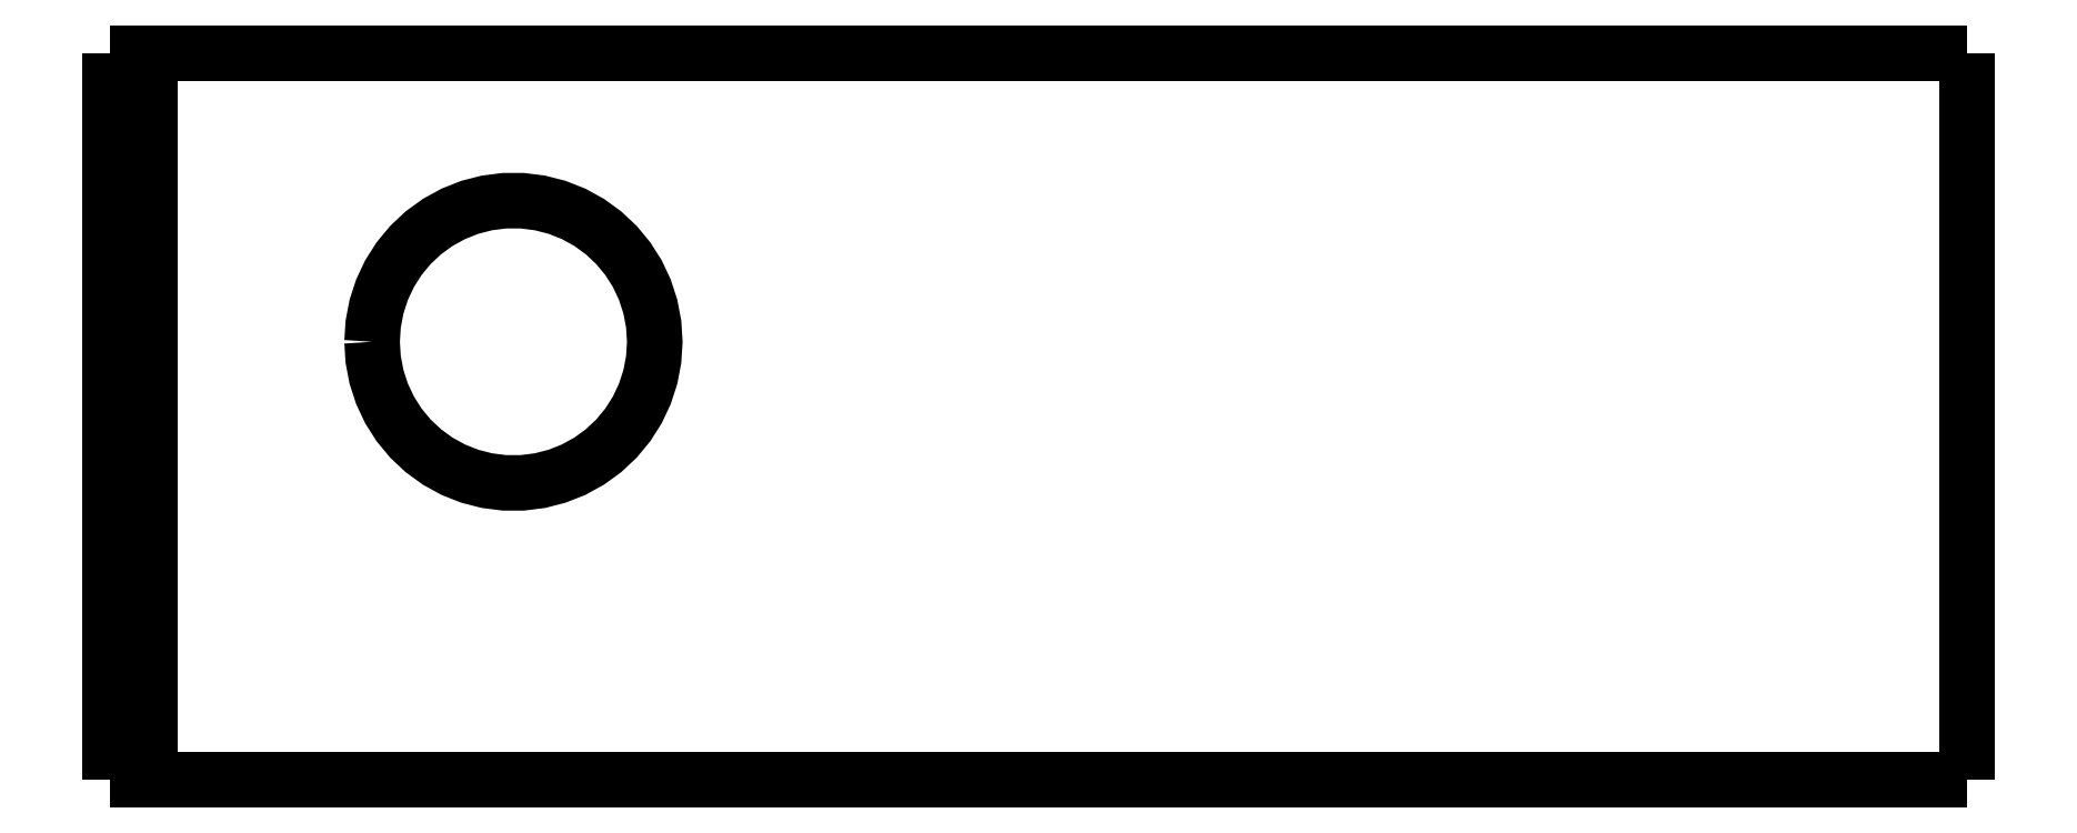
<metadata>
{"format":"dxf","ext":"dxf","renderer":"ezdxf+matplotlib","layout":"modelspace","background":"white","min_lineweight":24,"dpi":150}
</metadata>
<code>
0
SECTION
2
ENTITIES
0
LWPOLYLINE
8
0
90
51
70
0
10
46
20
18
10
46
20
17.64
10
46
20
17.28
10
46
20
16.92
10
46
20
16.56
10
46
20
16.2
10
46
20
15.84
10
46
20
15.48
10
46
20
15.12
10
46
20
14.76
10
46
20
14.4
10
46
20
14.04
10
46
20
13.68
10
46
20
13.32
10
46
20
12.96
10
46
20
12.6
10
46
20
12.24
10
46
20
11.88
10
46
20
11.52
10
46
20
11.16
10
46
20
10.8
10
46
20
10.44
10
46
20
10.08
10
46
20
9.72
10
46
20
9.36
10
46
20
9
10
46
20
8.64
10
46
20
8.28
10
46
20
7.92
10
46
20
7.56
10
46
20
7.2
10
46
20
6.84
10
46
20
6.48
10
46
20
6.12
10
46
20
5.76
10
46
20
5.4
10
46
20
5.04
10
46
20
4.68
10
46
20
4.32
10
46
20
3.96
10
46
20
3.6
10
46
20
3.24
10
46
20
2.88
10
46
20
2.52
10
46
20
2.16
10
46
20
1.8
10
46
20
1.44
10
46
20
1.08
10
46
20
0.72
10
46
20
0.36
10
46
20
0
0
LWPOLYLINE
8
0
90
51
70
0
10
36.29
20
0
10
36.51
20
0
10
36.74
20
0
10
36.96
20
0
10
37.19
20
0
10
37.43
20
0
10
37.68
20
0
10
37.92
20
0
10
38.18
20
0
10
38.44
20
0
10
38.7
20
0
10
38.96
20
0
10
39.22
20
0
10
39.49
20
0
10
39.76
20
0
10
40.03
20
0
10
40.29
20
0
10
40.56
20
0
10
40.83
20
0
10
41.09
20
0
10
41.35
20
0
10
41.62
20
0
10
41.87
20
0
10
42.12
20
0
10
42.37
20
0
10
42.62
20
0
10
42.85
20
0
10
43.08
20
0
10
43.31
20
0
10
43.53
20
0
10
43.74
20
0
10
43.95
20
0
10
44.15
20
0
10
44.34
20
0
10
44.51
20
0
10
44.69
20
0
10
44.86
20
0
10
45
20
0
10
45.14
20
0
10
45.28
20
0
10
45.4
20
0
10
45.5
20
0
10
45.61
20
0
10
45.71
20
0
10
45.77
20
0
10
45.83
20
0
10
45.9
20
0
10
45.94
20
0
10
45.96
20
0
10
45.98
20
0
10
46
20
0
0
LWPOLYLINE
8
0
90
51
70
0
10
36.29
20
18
10
36.51
20
18
10
36.74
20
18
10
36.96
20
18
10
37.19
20
18
10
37.43
20
18
10
37.68
20
18
10
37.92
20
18
10
38.18
20
18
10
38.44
20
18
10
38.7
20
18
10
38.96
20
18
10
39.22
20
18
10
39.49
20
18
10
39.76
20
18
10
40.03
20
18
10
40.29
20
18
10
40.56
20
18
10
40.83
20
18
10
41.09
20
18
10
41.35
20
18
10
41.62
20
18
10
41.87
20
18
10
42.12
20
18
10
42.37
20
18
10
42.62
20
18
10
42.85
20
18
10
43.08
20
18
10
43.31
20
18
10
43.53
20
18
10
43.74
20
18
10
43.95
20
18
10
44.15
20
18
10
44.34
20
18
10
44.51
20
18
10
44.69
20
18
10
44.86
20
18
10
45
20
18
10
45.14
20
18
10
45.28
20
18
10
45.4
20
18
10
45.5
20
18
10
45.61
20
18
10
45.71
20
18
10
45.77
20
18
10
45.83
20
18
10
45.9
20
18
10
45.94
20
18
10
45.96
20
18
10
45.98
20
18
10
46
20
18
0
LWPOLYLINE
8
0
90
51
70
0
10
0
20
0
10
0
20
0.36
10
0
20
0.72
10
0
20
1.08
10
0
20
1.44
10
0
20
1.8
10
0
20
2.16
10
0
20
2.52
10
0
20
2.88
10
0
20
3.24
10
0
20
3.6
10
0
20
3.96
10
0
20
4.32
10
0
20
4.68
10
0
20
5.04
10
0
20
5.4
10
0
20
5.76
10
0
20
6.12
10
0
20
6.48
10
0
20
6.84
10
0
20
7.2
10
0
20
7.56
10
0
20
7.92
10
0
20
8.28
10
0
20
8.64
10
0
20
9
10
0
20
9.36
10
0
20
9.72
10
0
20
10.08
10
0
20
10.44
10
0
20
10.8
10
0
20
11.16
10
0
20
11.52
10
0
20
11.88
10
0
20
12.24
10
0
20
12.6
10
0
20
12.96
10
0
20
13.32
10
0
20
13.68
10
0
20
14.04
10
0
20
14.4
10
0
20
14.76
10
0
20
15.12
10
0
20
15.48
10
0
20
15.84
10
0
20
16.2
10
0
20
16.56
10
0
20
16.92
10
0
20
17.28
10
0
20
17.64
10
0
20
18
0
LWPOLYLINE
8
0
90
51
70
0
10
6.5
20
10.85
10
6.528
20
11.29
10
6.61
20
11.72
10
6.746
20
12.14
10
6.933
20
12.54
10
7.168
20
12.91
10
7.449
20
13.25
10
7.769
20
13.55
10
8.125
20
13.81
10
8.51
20
14.02
10
8.918
20
14.18
10
9.344
20
14.29
10
9.78
20
14.34
10
10.22
20
14.34
10
10.66
20
14.29
10
11.08
20
14.18
10
11.49
20
14.02
10
11.88
20
13.81
10
12.23
20
13.55
10
12.55
20
13.25
10
12.83
20
12.91
10
13.07
20
12.54
10
13.25
20
12.14
10
13.39
20
11.72
10
13.47
20
11.29
10
13.5
20
10.85
10
13.47
20
10.41
10
13.39
20
9.98
10
13.25
20
9.562
10
13.07
20
9.164
10
12.83
20
8.793
10
12.55
20
8.454
10
12.23
20
8.153
10
11.88
20
7.895
10
11.49
20
7.683
10
11.08
20
7.521
10
10.66
20
7.412
10
10.22
20
7.357
10
9.78
20
7.357
10
9.344
20
7.412
10
8.918
20
7.521
10
8.51
20
7.683
10
8.125
20
7.895
10
7.769
20
8.153
10
7.449
20
8.454
10
7.168
20
8.793
10
6.933
20
9.164
10
6.746
20
9.562
10
6.61
20
9.98
10
6.528
20
10.41
10
6.5
20
10.85
0
LWPOLYLINE
8
0
90
51
70
0
10
1
20
18
10
1.607
20
18
10
2.214
20
18
10
2.82
20
18
10
3.427
20
18
10
4.034
20
18
10
4.641
20
18
10
5.248
20
18
10
5.854
20
18
10
6.461
20
18
10
7.068
20
18
10
7.675
20
18
10
8.282
20
18
10
8.888
20
18
10
9.495
20
18
10
10.1
20
18
10
10.71
20
18
10
11.32
20
18
10
11.92
20
18
10
12.53
20
18
10
13.14
20
18
10
13.74
20
18
10
14.35
20
18
10
14.96
20
18
10
15.56
20
18
10
16.17
20
18
10
16.78
20
18
10
17.38
20
18
10
17.99
20
18
10
18.6
20
18
10
19.2
20
18
10
19.81
20
18
10
20.42
20
18
10
21.02
20
18
10
21.63
20
18
10
22.24
20
18
10
22.84
20
18
10
23.45
20
18
10
24.06
20
18
10
24.67
20
18
10
25.27
20
18
10
25.88
20
18
10
26.49
20
18
10
27.09
20
18
10
27.7
20
18
10
28.31
20
18
10
28.91
20
18
10
29.52
20
18
10
30.13
20
18
10
30.73
20
18
10
31.34
20
18
0
LWPOLYLINE
8
0
90
51
70
0
10
1
20
18
10
1
20
17.64
10
1
20
17.28
10
1
20
16.92
10
1
20
16.56
10
1
20
16.2
10
1
20
15.84
10
1
20
15.48
10
1
20
15.12
10
1
20
14.76
10
1
20
14.4
10
1
20
14.04
10
1
20
13.68
10
1
20
13.32
10
1
20
12.96
10
1
20
12.6
10
1
20
12.24
10
1
20
11.88
10
1
20
11.52
10
1
20
11.16
10
1
20
10.8
10
1
20
10.44
10
1
20
10.08
10
1
20
9.72
10
1
20
9.36
10
1
20
9
10
1
20
8.64
10
1
20
8.28
10
1
20
7.92
10
1
20
7.56
10
1
20
7.2
10
1
20
6.84
10
1
20
6.48
10
1
20
6.12
10
1
20
5.76
10
1
20
5.4
10
1
20
5.04
10
1
20
4.68
10
1
20
4.32
10
1
20
3.96
10
1
20
3.6
10
1
20
3.24
10
1
20
2.88
10
1
20
2.52
10
1
20
2.16
10
1
20
1.8
10
1
20
1.44
10
1
20
1.08
10
1
20
0.72
10
1
20
0.36
10
1
20
0
0
LWPOLYLINE
8
0
90
51
70
0
10
1
20
0
10
1.607
20
0
10
2.214
20
0
10
2.82
20
0
10
3.427
20
0
10
4.034
20
0
10
4.641
20
0
10
5.248
20
0
10
5.854
20
0
10
6.461
20
0
10
7.068
20
0
10
7.675
20
0
10
8.282
20
0
10
8.888
20
0
10
9.495
20
0
10
10.1
20
0
10
10.71
20
0
10
11.32
20
0
10
11.92
20
0
10
12.53
20
0
10
13.14
20
0
10
13.74
20
0
10
14.35
20
0
10
14.96
20
0
10
15.56
20
0
10
16.17
20
0
10
16.78
20
0
10
17.38
20
0
10
17.99
20
0
10
18.6
20
0
10
19.2
20
0
10
19.81
20
0
10
20.42
20
0
10
21.02
20
0
10
21.63
20
0
10
22.24
20
0
10
22.84
20
0
10
23.45
20
0
10
24.06
20
0
10
24.67
20
0
10
25.27
20
0
10
25.88
20
0
10
26.49
20
0
10
27.09
20
0
10
27.7
20
0
10
28.31
20
0
10
28.91
20
0
10
29.52
20
0
10
30.13
20
0
10
30.73
20
0
10
31.34
20
0
0
LWPOLYLINE
8
0
90
51
70
0
10
1.421e-14
20
18
10
0.02
20
18
10
0.04
20
18
10
0.06
20
18
10
0.08
20
18
10
0.1
20
18
10
0.12
20
18
10
0.14
20
18
10
0.16
20
18
10
0.18
20
18
10
0.2
20
18
10
0.22
20
18
10
0.24
20
18
10
0.26
20
18
10
0.28
20
18
10
0.3
20
18
10
0.32
20
18
10
0.34
20
18
10
0.36
20
18
10
0.38
20
18
10
0.4
20
18
10
0.42
20
18
10
0.44
20
18
10
0.46
20
18
10
0.48
20
18
10
0.5
20
18
10
0.52
20
18
10
0.54
20
18
10
0.56
20
18
10
0.58
20
18
10
0.6
20
18
10
0.62
20
18
10
0.64
20
18
10
0.66
20
18
10
0.68
20
18
10
0.7
20
18
10
0.72
20
18
10
0.74
20
18
10
0.76
20
18
10
0.78
20
18
10
0.8
20
18
10
0.82
20
18
10
0.84
20
18
10
0.86
20
18
10
0.88
20
18
10
0.9
20
18
10
0.92
20
18
10
0.94
20
18
10
0.96
20
18
10
0.98
20
18
10
1
20
18
0
LWPOLYLINE
8
0
90
51
70
0
10
31.34
20
18
10
31.45
20
18
10
31.55
20
18
10
31.66
20
18
10
31.77
20
18
10
31.87
20
18
10
31.98
20
18
10
32.09
20
18
10
32.19
20
18
10
32.3
20
18
10
32.4
20
18
10
32.51
20
18
10
32.61
20
18
10
32.72
20
18
10
32.82
20
18
10
32.93
20
18
10
33.03
20
18
10
33.14
20
18
10
33.24
20
18
10
33.35
20
18
10
33.45
20
18
10
33.55
20
18
10
33.65
20
18
10
33.76
20
18
10
33.86
20
18
10
33.96
20
18
10
34.06
20
18
10
34.16
20
18
10
34.26
20
18
10
34.36
20
18
10
34.46
20
18
10
34.55
20
18
10
34.65
20
18
10
34.75
20
18
10
34.84
20
18
10
34.94
20
18
10
35.04
20
18
10
35.13
20
18
10
35.22
20
18
10
35.32
20
18
10
35.41
20
18
10
35.5
20
18
10
35.59
20
18
10
35.68
20
18
10
35.77
20
18
10
35.86
20
18
10
35.95
20
18
10
36.03
20
18
10
36.12
20
18
10
36.2
20
18
10
36.29
20
18
0
LWPOLYLINE
8
0
90
51
70
0
10
1
20
0
10
0.98
20
0
10
0.96
20
0
10
0.94
20
0
10
0.92
20
0
10
0.9
20
0
10
0.88
20
0
10
0.86
20
0
10
0.84
20
0
10
0.82
20
0
10
0.8
20
0
10
0.78
20
0
10
0.76
20
0
10
0.74
20
0
10
0.72
20
0
10
0.7
20
0
10
0.68
20
0
10
0.66
20
0
10
0.64
20
0
10
0.62
20
0
10
0.6
20
0
10
0.58
20
0
10
0.56
20
0
10
0.54
20
0
10
0.52
20
0
10
0.5
20
0
10
0.48
20
0
10
0.46
20
0
10
0.44
20
0
10
0.42
20
0
10
0.4
20
0
10
0.38
20
0
10
0.36
20
0
10
0.34
20
0
10
0.32
20
0
10
0.3
20
0
10
0.28
20
0
10
0.26
20
0
10
0.24
20
0
10
0.22
20
0
10
0.2
20
0
10
0.18
20
0
10
0.16
20
0
10
0.14
20
0
10
0.12
20
0
10
0.1
20
0
10
0.08
20
0
10
0.06
20
0
10
0.04
20
0
10
0.02
20
0
10
6.661e-16
20
0
0
LWPOLYLINE
8
0
90
51
70
0
10
36.29
20
0
10
36.2
20
0
10
36.12
20
0
10
36.03
20
0
10
35.95
20
0
10
35.86
20
0
10
35.77
20
0
10
35.68
20
0
10
35.59
20
0
10
35.5
20
0
10
35.41
20
0
10
35.32
20
0
10
35.22
20
0
10
35.13
20
0
10
35.04
20
0
10
34.94
20
0
10
34.84
20
0
10
34.75
20
0
10
34.65
20
0
10
34.55
20
0
10
34.46
20
0
10
34.36
20
0
10
34.26
20
0
10
34.16
20
0
10
34.06
20
0
10
33.96
20
0
10
33.86
20
0
10
33.76
20
0
10
33.65
20
0
10
33.55
20
0
10
33.45
20
0
10
33.35
20
0
10
33.24
20
0
10
33.14
20
0
10
33.03
20
0
10
32.93
20
0
10
32.82
20
0
10
32.72
20
0
10
32.61
20
0
10
32.51
20
0
10
32.4
20
0
10
32.3
20
0
10
32.19
20
0
10
32.09
20
0
10
31.98
20
0
10
31.87
20
0
10
31.77
20
0
10
31.66
20
0
10
31.55
20
0
10
31.45
20
0
10
31.34
20
0
0
ENDSEC
0
EOF

</code>
